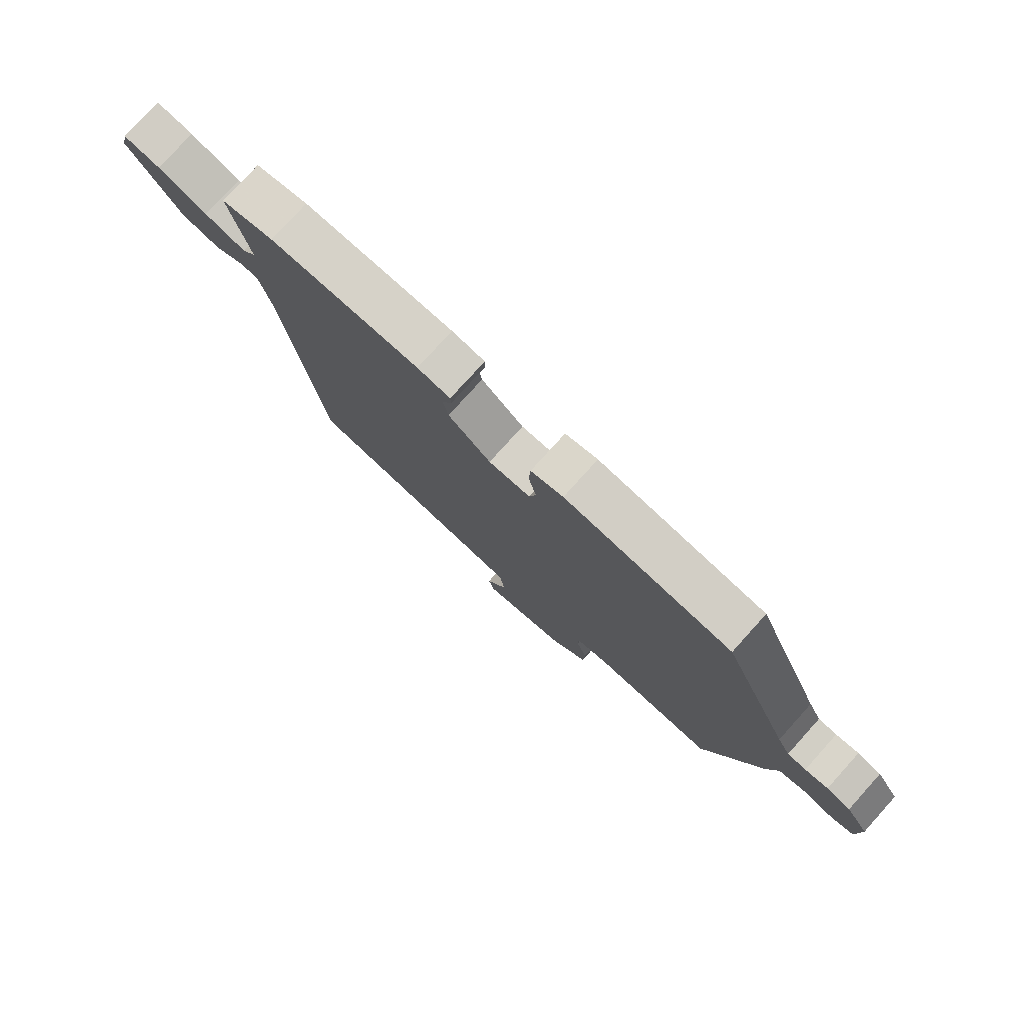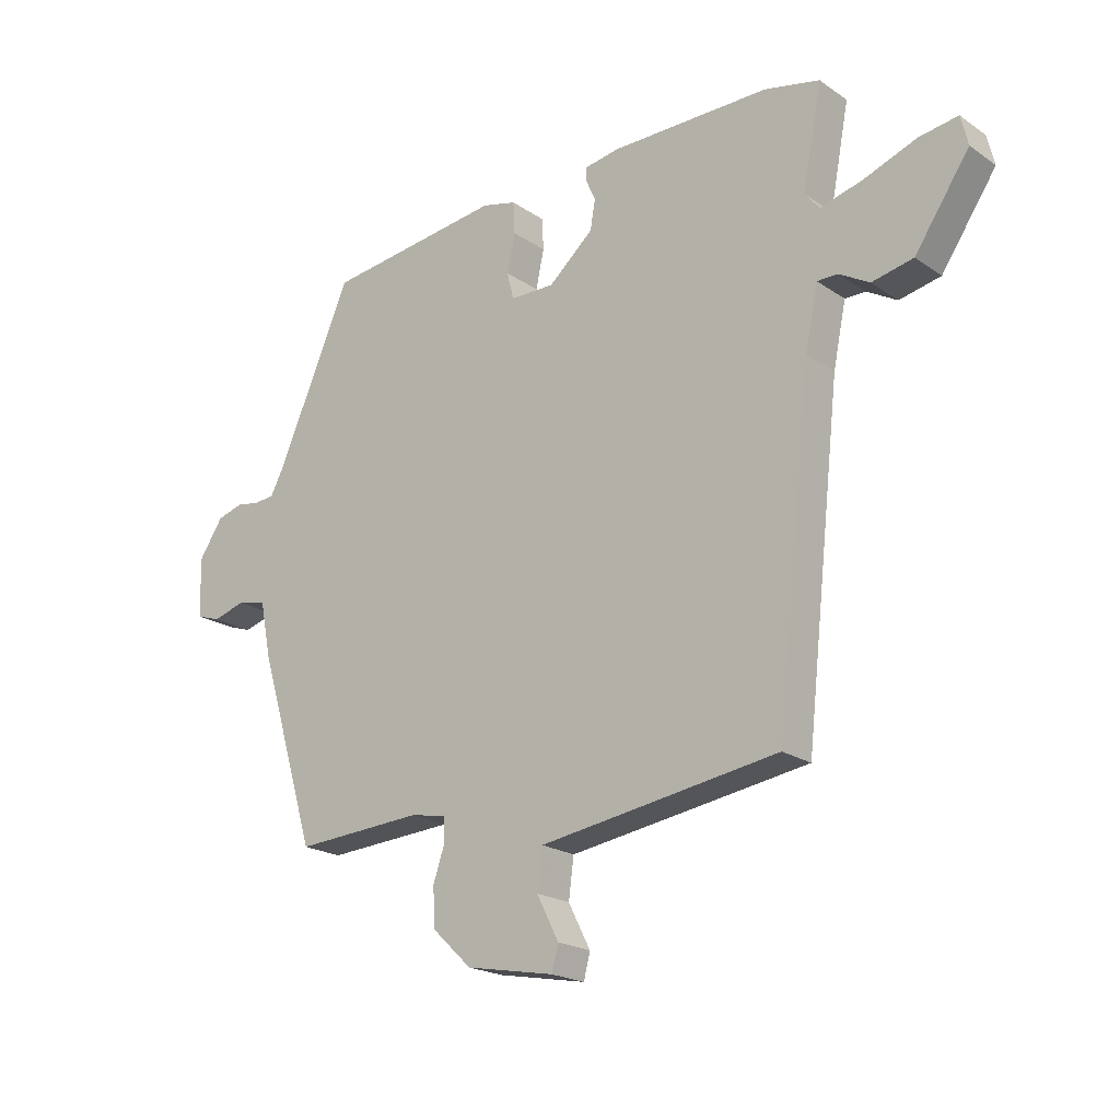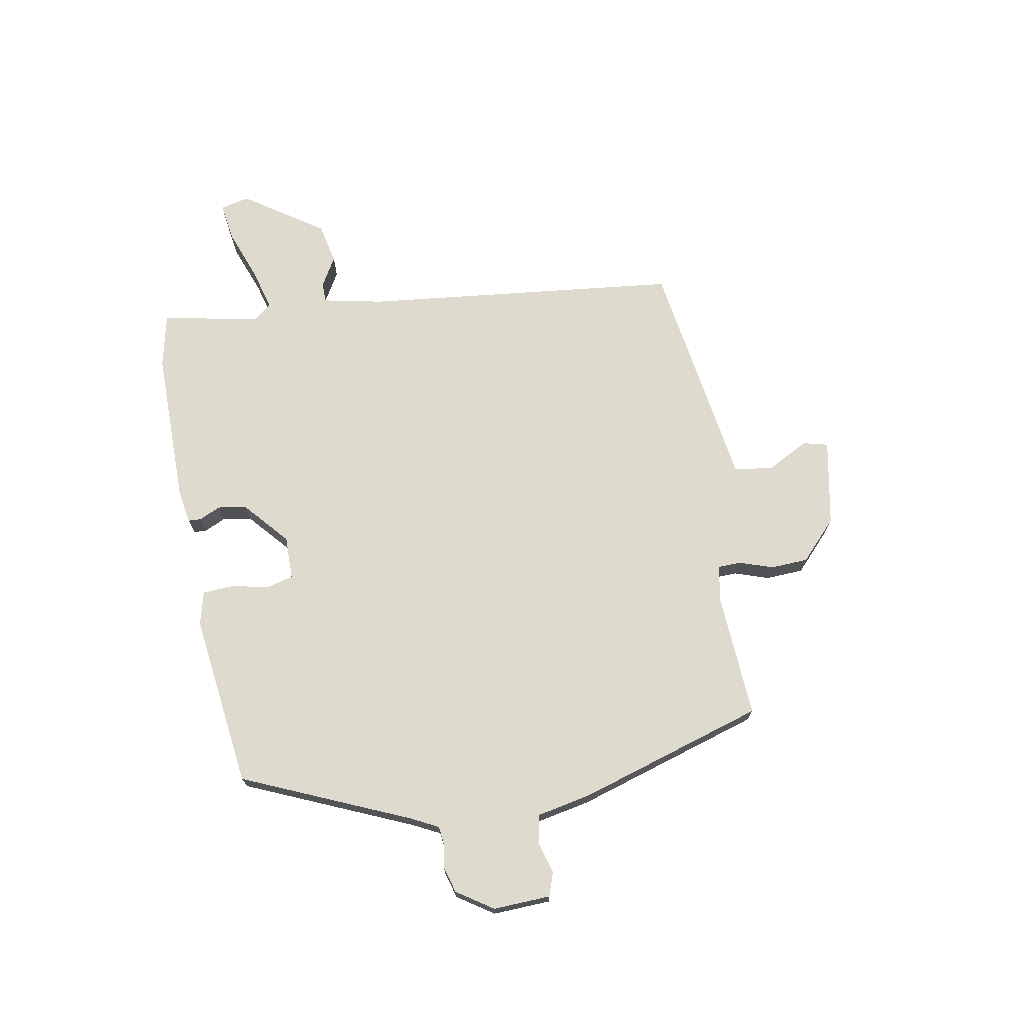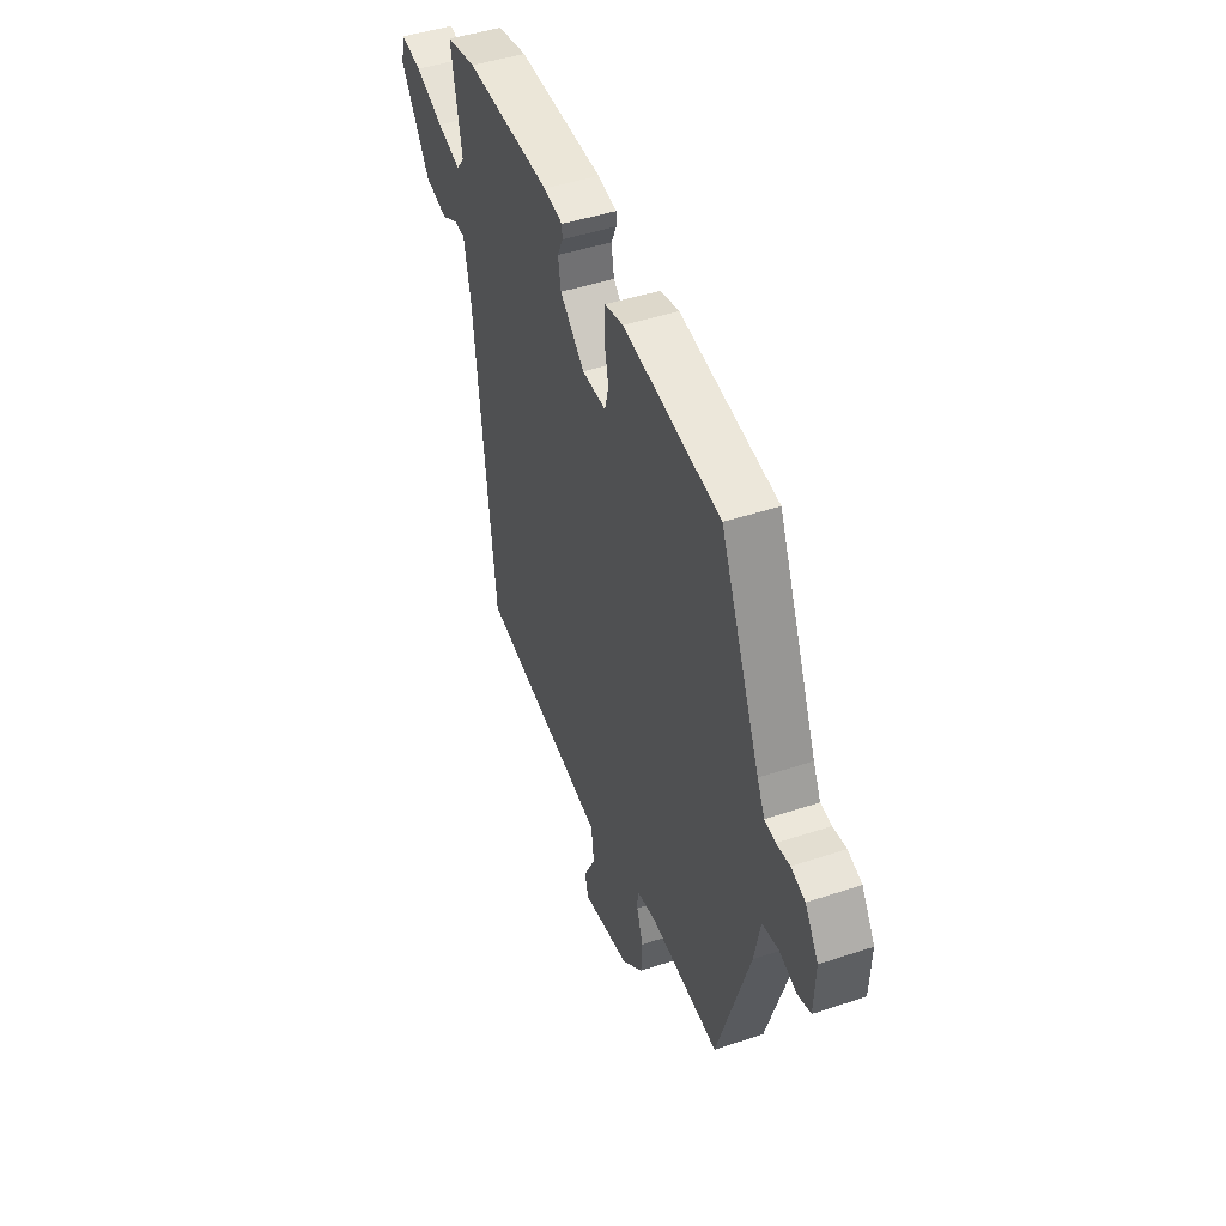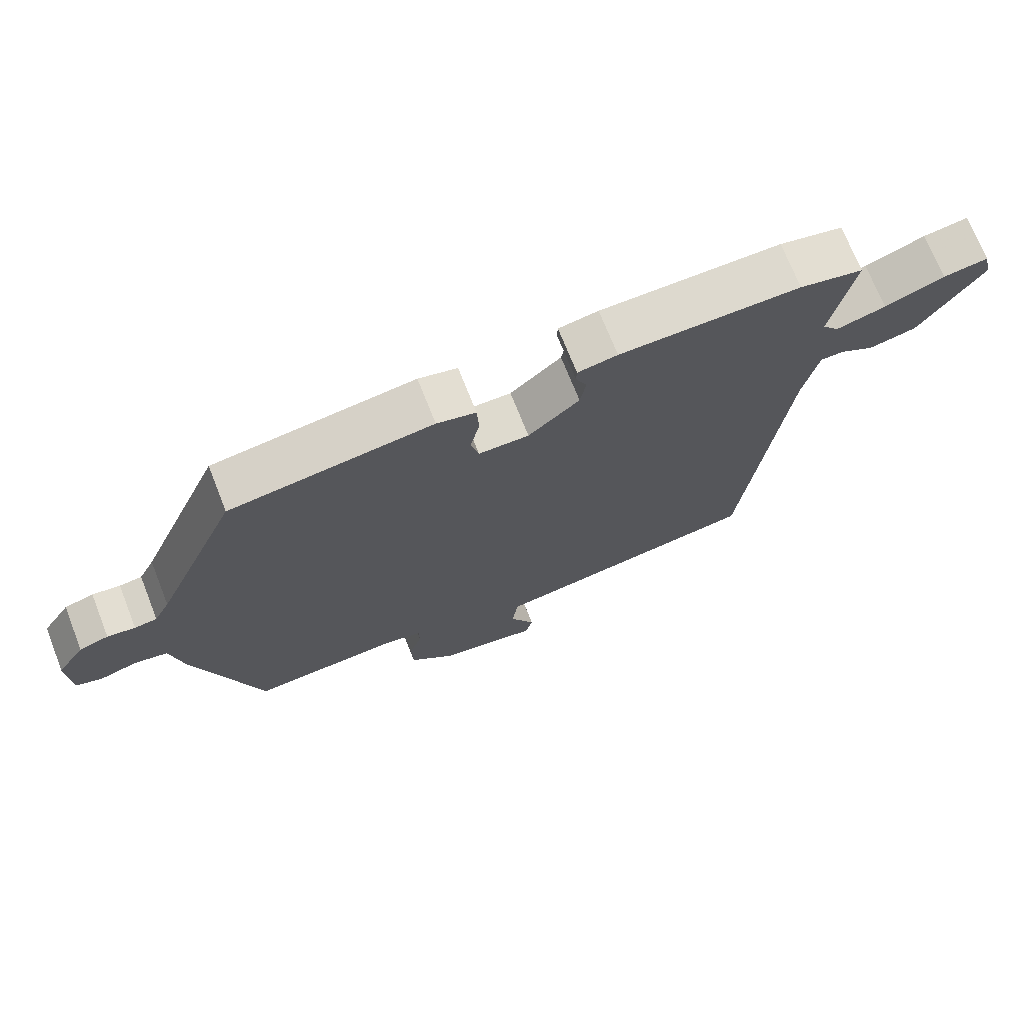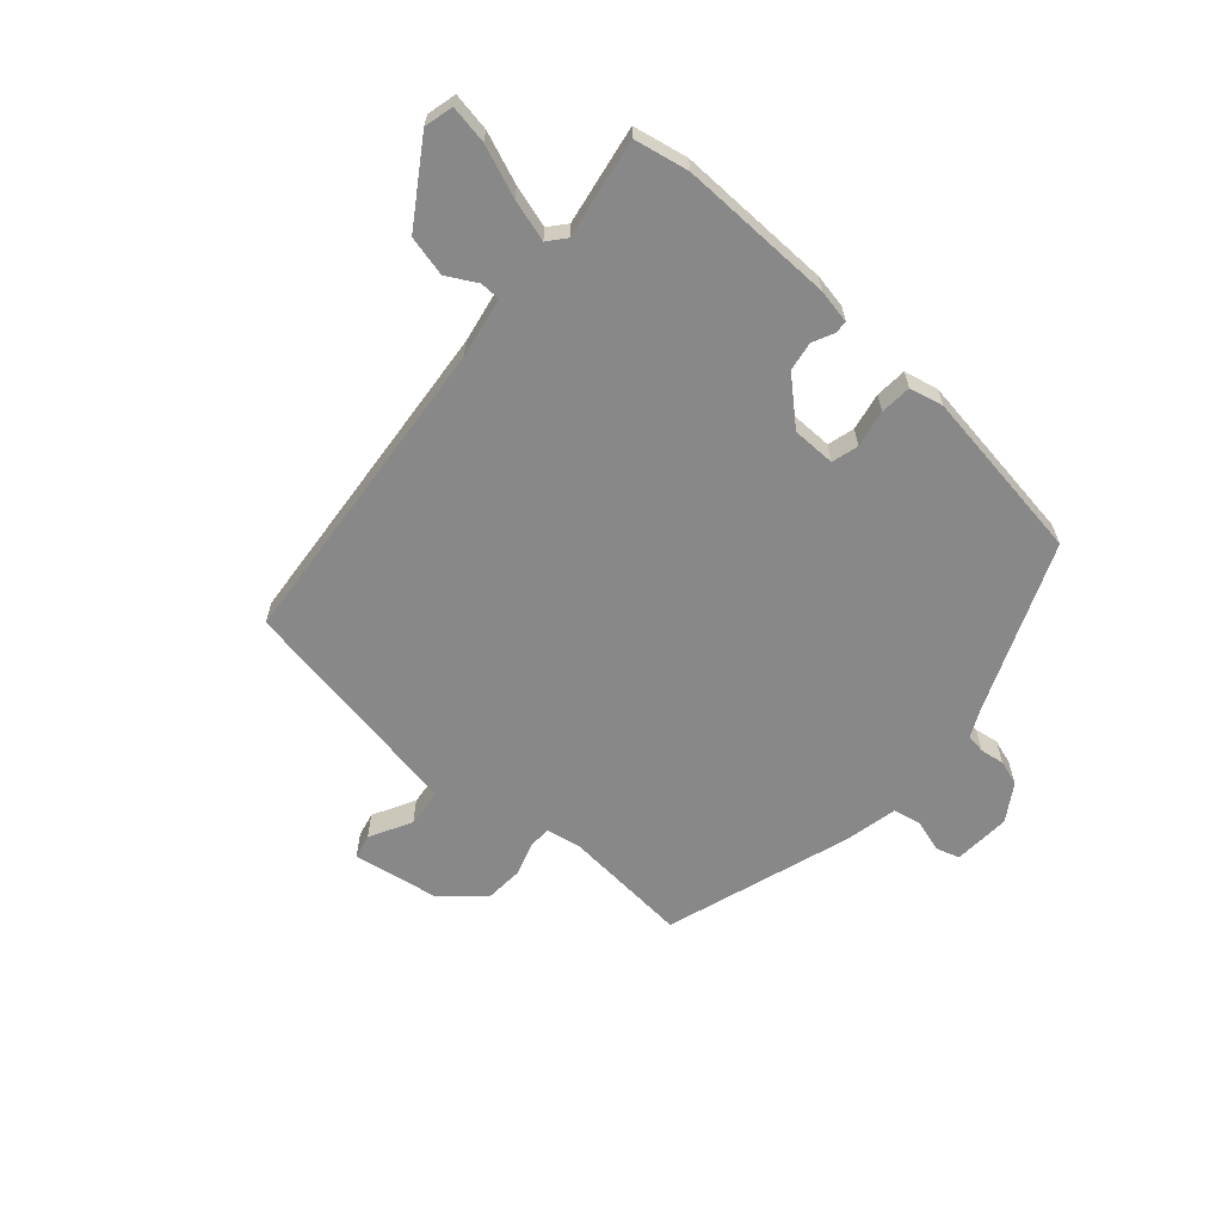
<metadata>
{"format":"obj","ext":"obj","renderer":"f3d","projection":"perspective","resolution":1024,"background":"white","views":[{"elev":78.1,"azim":42.1,"up":"+Z"},{"elev":-20.5,"azim":-140.6,"up":"+Z"},{"elev":71.3,"azim":79.7,"up":"+Y"},{"elev":46.4,"azim":69.2,"up":"+Z"},{"elev":71.7,"azim":158.4,"up":"+Z"},{"elev":-62.9,"azim":-42.5,"up":"+Y"}]}
</metadata>
<code>
v 0.424 0.07 -0.479
v 0.203 0.07 -0.466
v 0.141 0.07 -0.478
v 0.14 0.07 -0.518
v 0.16 0.07 -0.577
v 0.157 0.07 -0.643
v 0.089 0.07 -0.707
v -0.063 0.07 -0.736
v -0.074 0.07 -0.693
v -0.036 0.07 -0.619
v -0.045 0.07 -0.551
v -0.194 0.07 -0.529
v -0.455 0.07 -0.49
v -0.517 0.07 0.067
v -0.539 0.07 0.173
v -0.574 0.07 0.173
v -0.626 0.07 0.143
v -0.697 0.07 0.158
v -0.791 0.07 0.296
v -0.779 0.07 0.347
v -0.712 0.07 0.337
v -0.623 0.07 0.304
v -0.549 0.07 0.284
v -0.524 0.07 0.315
v -0.557 0.07 0.487
v -0.462 0.07 0.508
v -0.19 0.07 0.508
v -0.13 0.07 0.498
v -0.129 0.07 0.475
v -0.146 0.07 0.438
v -0.137 0.07 0.387
v -0.06 0.07 0.32
v 0.016 0.07 0.321
v 0.028 0.07 0.368
v 0.014 0.07 0.433
v 0.017 0.07 0.488
v 0.076 0.07 0.503
v 0.381 0.07 0.465
v 0.508 0.07 0.173
v 0.532 0.07 0.126
v 0.566 0.07 0.122
v 0.608 0.07 0.129
v 0.652 0.07 0.116
v 0.694 0.07 0.053
v 0.69 0.07 -0.048
v 0.649 0.07 -0.062
v 0.593 0.07 -0.046
v 0.543 0.07 -0.057
v 0.524 0.07 -0.152
v 0.424 0 -0.479
v 0.203 0 -0.466
v 0.141 0 -0.478
v 0.14 0 -0.518
v 0.16 0 -0.577
v 0.157 0 -0.643
v 0.089 0 -0.707
v -0.063 0 -0.736
v -0.074 0 -0.693
v -0.036 0 -0.619
v -0.045 0 -0.551
v -0.194 0 -0.529
v -0.455 0 -0.49
v -0.517 0 0.067
v -0.539 0 0.173
v -0.574 0 0.173
v -0.626 0 0.143
v -0.697 0 0.158
v -0.791 0 0.296
v -0.779 0 0.347
v -0.712 0 0.337
v -0.623 0 0.304
v -0.549 0 0.284
v -0.524 0 0.315
v -0.557 0 0.487
v -0.462 0 0.508
v -0.19 0 0.508
v -0.13 0 0.498
v -0.129 0 0.475
v -0.146 0 0.438
v -0.137 0 0.387
v -0.06 0 0.32
v 0.016 0 0.321
v 0.028 0 0.368
v 0.014 0 0.433
v 0.017 0 0.488
v 0.076 0 0.503
v 0.381 0 0.465
v 0.508 0 0.173
v 0.532 0 0.126
v 0.566 0 0.122
v 0.608 0 0.129
v 0.652 0 0.116
v 0.694 0 0.053
v 0.69 0 -0.048
v 0.649 0 -0.062
v 0.593 0 -0.046
v 0.543 0 -0.057
v 0.524 0 -0.152
f 48 49 1 2
f 44 45 46 47
f 44 47 48
f 41 42 43 44
f 40 41 44 48
f 39 40 48 2
f 34 35 36 37
f 33 34 37 38
f 27 28 29 30
f 27 30 31
f 24 25 26 27
f 23 24 27 31
f 19 20 21 22
f 19 22 23
f 16 17 18 19
f 15 16 19 23
f 14 15 23 31
f 11 12 13 14
f 7 8 9 10
f 7 10 11
f 4 5 6 7
f 3 4 7 11
f 38 39 2 3
f 33 38 3 11
f 32 33 11 14
f 14 31 32
f 51 50 98 97
f 96 95 94 93
f 97 96 93
f 93 92 91 90
f 97 93 90 89
f 51 97 89 88
f 86 85 84 83
f 87 86 83 82
f 79 78 77 76
f 80 79 76
f 76 75 74 73
f 80 76 73 72
f 71 70 69 68
f 72 71 68
f 68 67 66 65
f 72 68 65 64
f 80 72 64 63
f 63 62 61 60
f 59 58 57 56
f 60 59 56
f 56 55 54 53
f 60 56 53 52
f 52 51 88 87
f 60 52 87 82
f 63 60 82 81
f 81 80 63
f 1 50 51 2
f 2 51 52 3
f 3 52 53 4
f 4 53 54 5
f 5 54 55 6
f 6 55 56 7
f 7 56 57 8
f 8 57 58 9
f 9 58 59 10
f 10 59 60 11
f 11 60 61 12
f 12 61 62 13
f 13 62 63 14
f 14 63 64 15
f 15 64 65 16
f 16 65 66 17
f 17 66 67 18
f 18 67 68 19
f 19 68 69 20
f 20 69 70 21
f 21 70 71 22
f 22 71 72 23
f 23 72 73 24
f 24 73 74 25
f 25 74 75 26
f 26 75 76 27
f 27 76 77 28
f 28 77 78 29
f 29 78 79 30
f 30 79 80 31
f 31 80 81 32
f 32 81 82 33
f 33 82 83 34
f 34 83 84 35
f 35 84 85 36
f 36 85 86 37
f 37 86 87 38
f 38 87 88 39
f 39 88 89 40
f 40 89 90 41
f 41 90 91 42
f 42 91 92 43
f 43 92 93 44
f 44 93 94 45
f 45 94 95 46
f 46 95 96 47
f 47 96 97 48
f 48 97 98 49
f 49 98 50 1

</code>
